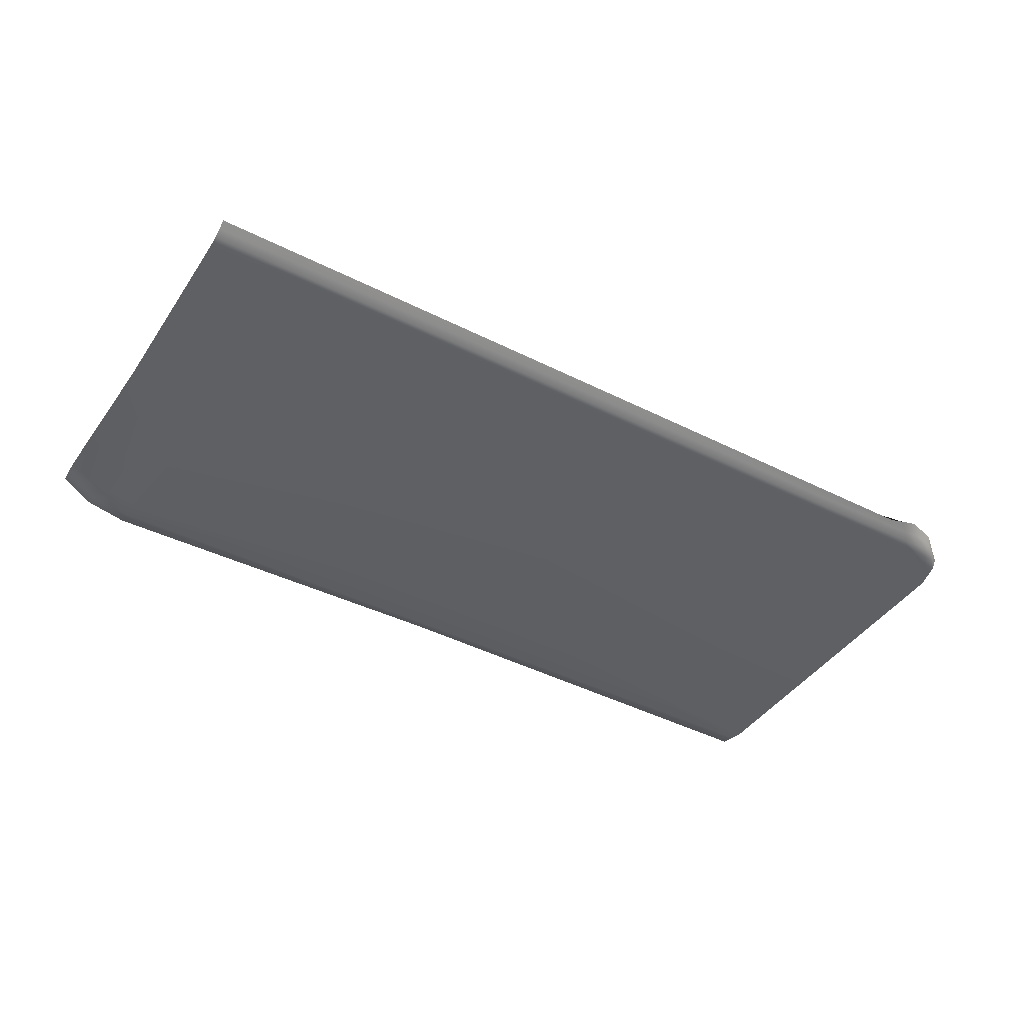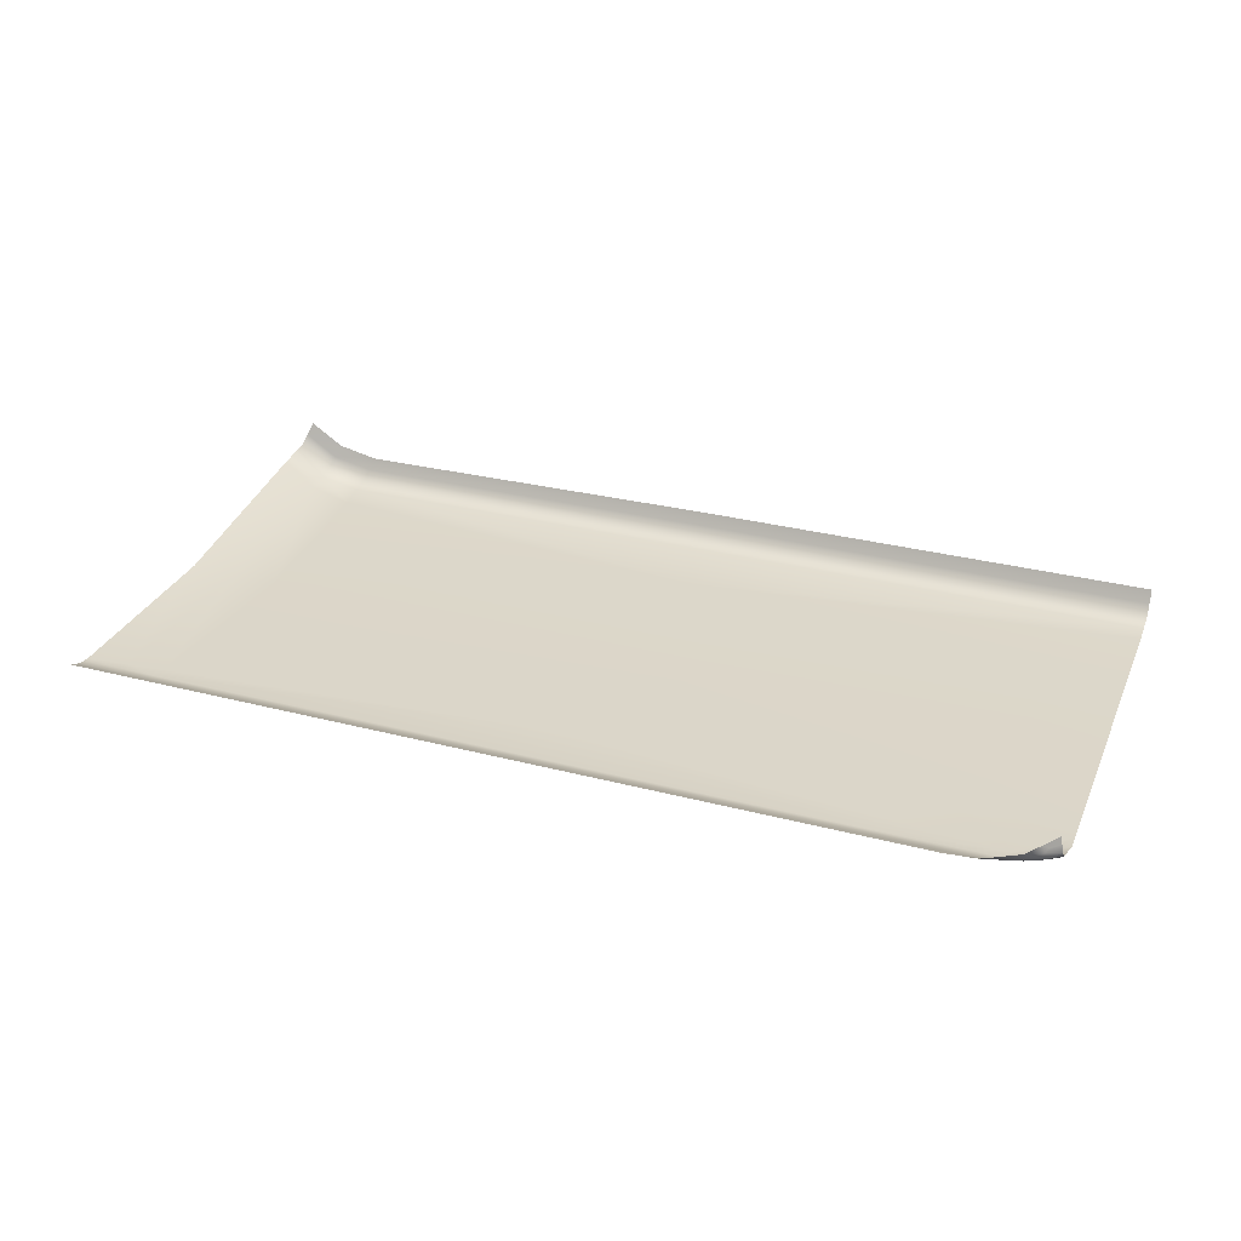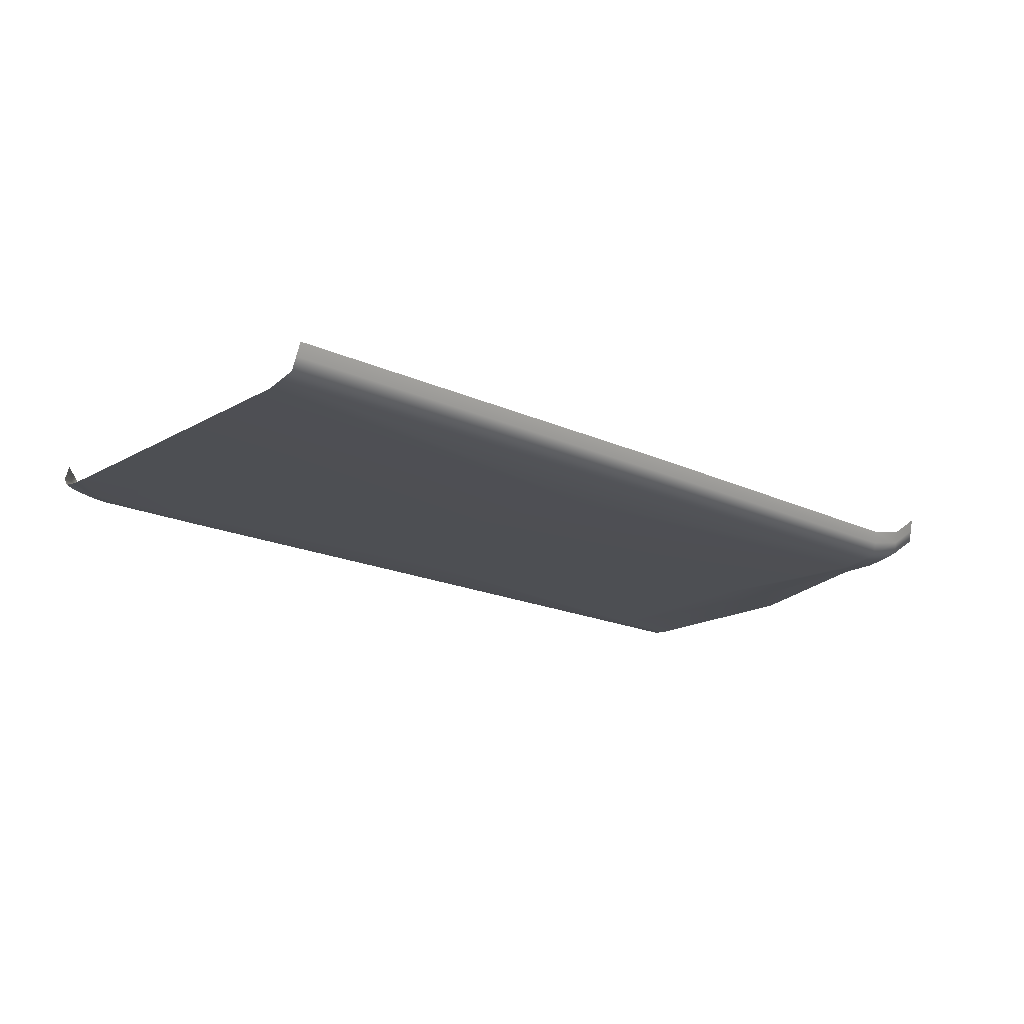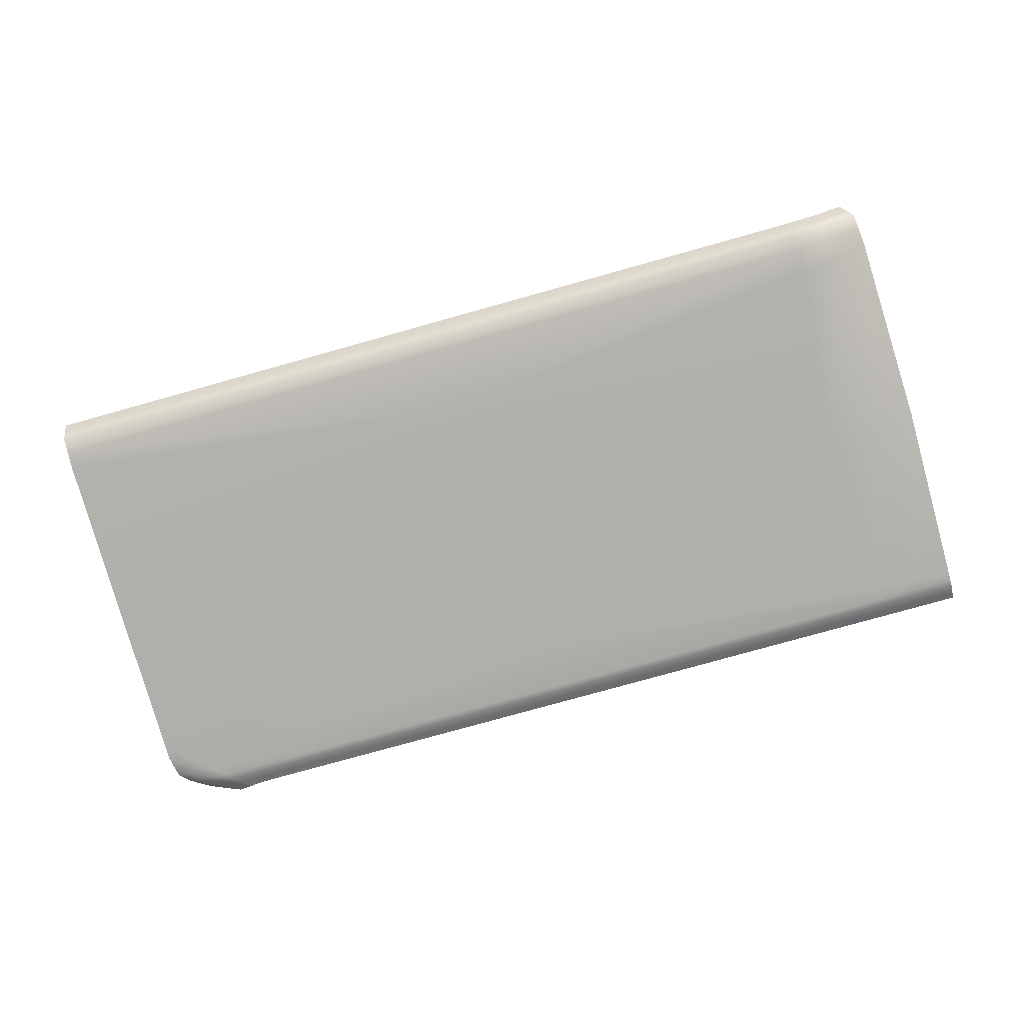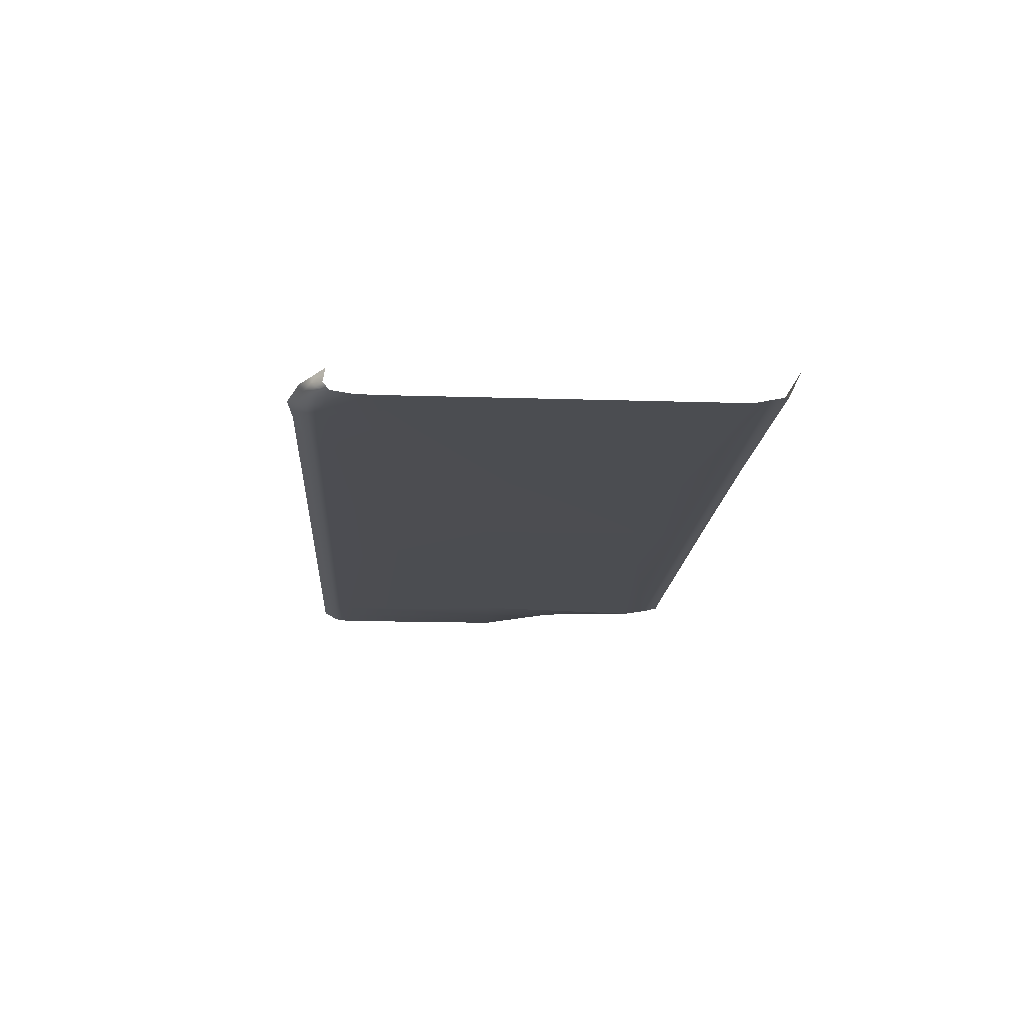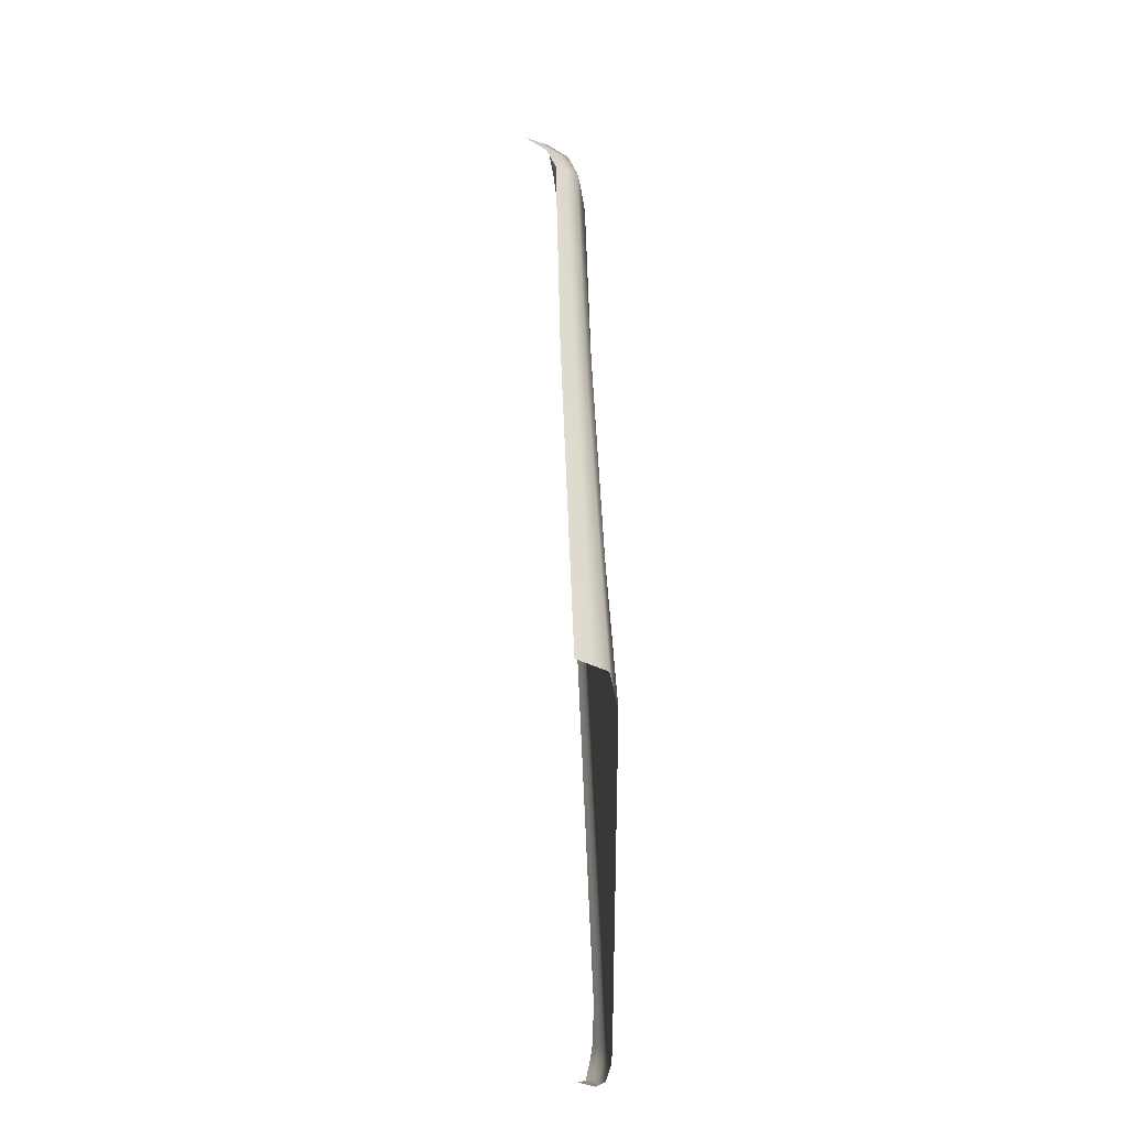
<metadata>
{"format":"obj","ext":"obj","renderer":"f3d","projection":"perspective","resolution":1024,"background":"white","views":[{"elev":-42.2,"azim":148.1,"up":"+Y"},{"elev":30.2,"azim":-159.9,"up":"+Y"},{"elev":-17.9,"azim":-42.7,"up":"+Y"},{"elev":-78.3,"azim":14.9,"up":"+Y"},{"elev":-16.1,"azim":-94.4,"up":"+Y"},{"elev":33.3,"azim":-91.3,"up":"+Z"}]}
</metadata>
<code>
v 24.15 0.516 -11.62
v -23.54 1.404 -10.49
v 23.11 3.009 12.38
v -24.15 1.621 11.79
v -23.72 0.2524 -10.28
v 24.13 0 -10.07
v -23.7 0.6655 -10.6
v 24.14 0.09275 -10.77
v -24.14 0.3503 11.17
v 23.6 1.834 11.76
v -24.12 0 9.462
v 23.75 1.514 10.05
v -23.89 0.02002 -9.092
v -22.3 0.1195 -10.49
v -21.39 0.2762 -11.42
v -20.48 0.783 -12.38
v -18.88 0.516 -12.15
v -14.51 0.1513 -11.28
v -15.78 0.02454 -9.843
v -23.91 0 -7.623
v -22.82 0.4476 -11.15
v -22.22 1.02 -11.76
v 2.633 0.516 -11.88
v 24.14 0.3044 -11.2
v -23.62 1.035 -10.55
v -0.1477 1.621 12.08
v -23.81 0.1362 -9.688
v 24 0 -0.005846
v -22.95 0.1841 -10.45
v -23.71 0.459 -10.44
v 24.13 0.04638 -10.42
v -23.26 0.5422 -10.93
v -24.14 0.9857 11.48
v 23.35 2.422 12.07
v -0.1385 0.4654 11.33
v -24.13 0.1752 10.32
v 23.67 1.674 10.91
v -1.123 0.04379 7.093
v -23.9 0.01001 -8.358
v -21.62 0.06337 -10.43
v -20.6 0.2029 -11.4
v -21.35 0.9016 -12.07
v -23.01 0.07437 -9.798
v -21.81 0.1682 -11
v -20.95 0.499 -11.84
v -24.01 0 0.9197
v -19.68 0.6495 -12.26
v 2.164 0.1341 -11.06
v 0.337 0.01159 -8.283
v -14.12 0.3286 -11.69
v -14.88 0.06105 -10.91
v -17.82 0.008423 -7.371
v -22.17 0.3584 -11.32
v -22.88 1.212 -11.13
v -23.17 0.3267 -10.77
v -22.46 0.6724 -11.47
v -23 0.8512 -11.13
v -23.15 1.03 -10.95
v -23.28 0.1291 -9.998
v -23.45 0.433 -10.7
v -0.144 0.9857 11.78
v -0.1296 0.1752 10.61
v -4.125 0 -1.758
v 1.956 0.04638 -10.69
v 2.393 0.3044 -11.46
v -20.15 0.4011 -11.83
v -21.02 0.1051 -11
v -22.66 0.03369 -9.487
v -22.57 0.2403 -10.9
v -21.76 0.5993 -11.71
v -22.95 0.689 -11.19
v 21.41 1.896 12.35
v 21.66 1.309 12.04
v 21.9 0.7309 11.72
v 21.98 0.5613 10.88
v 21.97 0.3702 9.788
v 21.48 0 -0.1629
v 21.99 0.001038 -9.905
v 22.14 0.04638 -10.44
v 22.17 0.09646 -10.8
v 22.19 0.3044 -11.22
v 22.22 0.516 -11.64
v 19.28 1.44 12.33
v 19.52 0.8526 12.02
v 19.76 0.2839 11.69
v 19.85 0.1054 10.86
v 19.76 -0.1144 9.544
v 19.16 0 -0.3077
v 20.03 0.001999 -9.758
v 20.31 0.04638 -10.47
v 20.35 0.09987 -10.82
v 20.39 0.3044 -11.24
v 20.44 0.516 -11.66
v 24.15 0.516 -11.62
v -23.54 1.404 -10.49
v 23.11 3.009 12.38
v -24.15 1.621 11.79
v -23.72 0.2524 -10.28
v 24.13 0 -10.07
v -23.7 0.6655 -10.6
v 24.14 0.09275 -10.77
v -24.14 0.3503 11.17
v 23.6 1.834 11.76
v -24.12 0 9.462
v 23.75 1.514 10.05
v -23.89 0.02002 -9.092
v -22.3 0.1195 -10.49
v -21.39 0.2762 -11.42
v -20.48 0.783 -12.38
v -18.88 0.516 -12.15
v -14.51 0.1513 -11.28
v -15.78 0.02454 -9.843
v -23.91 0 -7.623
v -22.82 0.4476 -11.15
v -22.22 1.02 -11.76
v 2.633 0.516 -11.88
v 24.14 0.3044 -11.2
v -23.62 1.035 -10.55
v -0.1477 1.621 12.08
v -23.81 0.1362 -9.688
v 24 0 -0.005846
v -22.95 0.1841 -10.45
v -23.71 0.459 -10.44
v 24.13 0.04638 -10.42
v -23.26 0.5422 -10.93
v -24.14 0.9857 11.48
v 23.35 2.422 12.07
v -0.1385 0.4654 11.33
v -24.13 0.1752 10.32
v 23.67 1.674 10.91
v -1.123 0.04379 7.093
v -23.9 0.01001 -8.358
v -21.62 0.06337 -10.43
v -20.6 0.2029 -11.4
v -21.35 0.9016 -12.07
v -23.01 0.07437 -9.798
v -21.81 0.1682 -11
v -20.95 0.499 -11.84
v -24.01 0 0.9197
v -19.68 0.6495 -12.26
v 2.164 0.1341 -11.06
v 0.337 0.01159 -8.283
v -14.12 0.3286 -11.69
v -14.88 0.06105 -10.91
v -17.82 0.008423 -7.371
v -22.17 0.3584 -11.32
v -22.88 1.212 -11.13
v -23.17 0.3267 -10.77
v -22.46 0.6724 -11.47
v -23 0.8512 -11.13
v -23.15 1.03 -10.95
v -23.28 0.1291 -9.998
v -23.45 0.433 -10.7
v -0.144 0.9857 11.78
v -0.1296 0.1752 10.61
v -4.125 0 -1.758
v 1.956 0.04638 -10.69
v 2.393 0.3044 -11.46
v -20.15 0.4011 -11.83
v -21.02 0.1051 -11
v -22.66 0.03369 -9.487
v -22.57 0.2403 -10.9
v -21.76 0.5993 -11.71
v -22.95 0.689 -11.19
v 21.41 1.896 12.35
v 21.66 1.309 12.04
v 21.9 0.7309 11.72
v 21.98 0.5613 10.88
v 21.97 0.3702 9.788
v 21.48 0 -0.1629
v 21.99 0.001038 -9.905
v 22.14 0.04638 -10.44
v 22.17 0.09646 -10.8
v 22.19 0.3044 -11.22
v 22.22 0.516 -11.64
v 19.28 1.44 12.33
v 19.52 0.8526 12.02
v 19.76 0.2839 11.69
v 19.85 0.1054 10.86
v 19.76 -0.1144 9.544
v 19.16 0 -0.3077
v 20.03 0.001999 -9.758
v 20.31 0.04638 -10.47
v 20.35 0.09987 -10.82
v 20.39 0.3044 -11.24
v 20.44 0.516 -11.66
f 57 58 54 22
f 54 58 25 2
f 25 58 57 7
f 43 59 29 14
f 29 59 27 5
f 27 59 43 13
f 55 60 32 21
f 32 60 30 7
f 30 60 55 5
f 35 61 33 9
f 33 61 26 4
f 26 61 84 83
f 84 61 35 85
f 38 62 36 11
f 36 62 35 9
f 35 62 86 85
f 86 62 38 87
f 49 63 52 19
f 52 63 46 20
f 46 63 38 11
f 38 63 88 87
f 88 63 49 89
f 48 64 51 18
f 51 64 49 19
f 49 64 90 89
f 90 64 48 91
f 23 65 50 17
f 50 65 48 18
f 48 65 92 91
f 92 65 23 93
f 50 66 47 17
f 47 66 45 16
f 45 66 41 15
f 41 66 50 18
f 51 67 41 18
f 41 67 44 15
f 44 67 40 14
f 40 67 51 19
f 52 68 40 19
f 40 68 43 14
f 43 68 39 13
f 39 68 52 20
f 44 69 53 15
f 53 69 55 21
f 55 69 29 5
f 29 69 44 14
f 45 70 42 16
f 42 70 56 22
f 56 70 53 21
f 53 70 45 15
f 56 71 57 22
f 57 71 32 7
f 32 71 56 21
f 72 73 34 3
f 34 73 74 10
f 75 37 10 74
f 37 75 76 12
f 77 28 12 76
f 28 77 78 6
f 79 31 6 78
f 31 79 80 8
f 81 24 8 80
f 24 81 82 1
f 83 84 73 72
f 73 84 85 74
f 86 75 74 85
f 75 86 87 76
f 88 77 76 87
f 77 88 89 78
f 90 79 78 89
f 79 90 91 80
f 92 81 80 91
f 81 92 93 82
f 150 115 147 151
f 147 95 118 151
f 118 100 150 151
f 136 107 122 152
f 122 98 120 152
f 120 106 136 152
f 148 114 125 153
f 125 100 123 153
f 123 98 148 153
f 128 102 126 154
f 126 97 119 154
f 119 176 177 154
f 177 178 128 154
f 131 104 129 155
f 129 102 128 155
f 128 178 179 155
f 179 180 131 155
f 142 112 145 156
f 145 113 139 156
f 139 104 131 156
f 131 180 181 156
f 181 182 142 156
f 141 111 144 157
f 144 112 142 157
f 142 182 183 157
f 183 184 141 157
f 116 110 143 158
f 143 111 141 158
f 141 184 185 158
f 185 186 116 158
f 143 110 140 159
f 140 109 138 159
f 138 108 134 159
f 134 111 143 159
f 144 111 134 160
f 134 108 137 160
f 137 107 133 160
f 133 112 144 160
f 145 112 133 161
f 133 107 136 161
f 136 106 132 161
f 132 113 145 161
f 137 108 146 162
f 146 114 148 162
f 148 98 122 162
f 122 107 137 162
f 138 109 135 163
f 135 115 149 163
f 149 114 146 163
f 146 108 138 163
f 149 115 150 164
f 150 100 125 164
f 125 114 149 164
f 165 96 127 166
f 127 103 167 166
f 168 167 103 130
f 130 105 169 168
f 170 169 105 121
f 121 99 171 170
f 172 171 99 124
f 124 101 173 172
f 174 173 101 117
f 117 94 175 174
f 176 165 166 177
f 166 167 178 177
f 179 178 167 168
f 168 169 180 179
f 181 180 169 170
f 170 171 182 181
f 183 182 171 172
f 172 173 184 183
f 185 184 173 174
f 174 175 186 185

</code>
